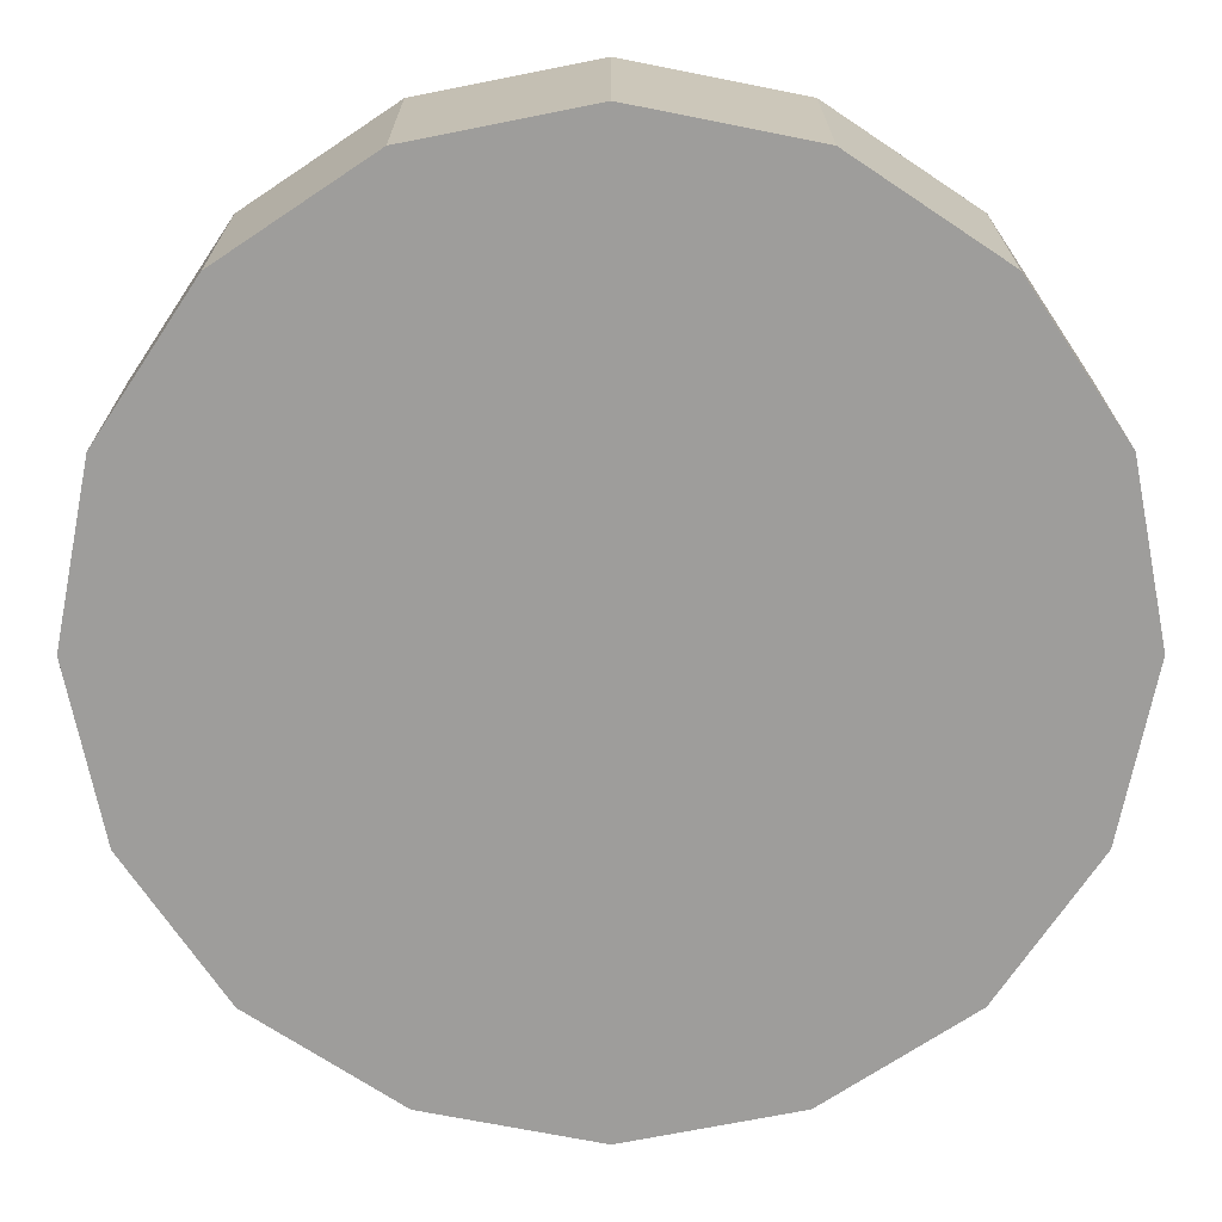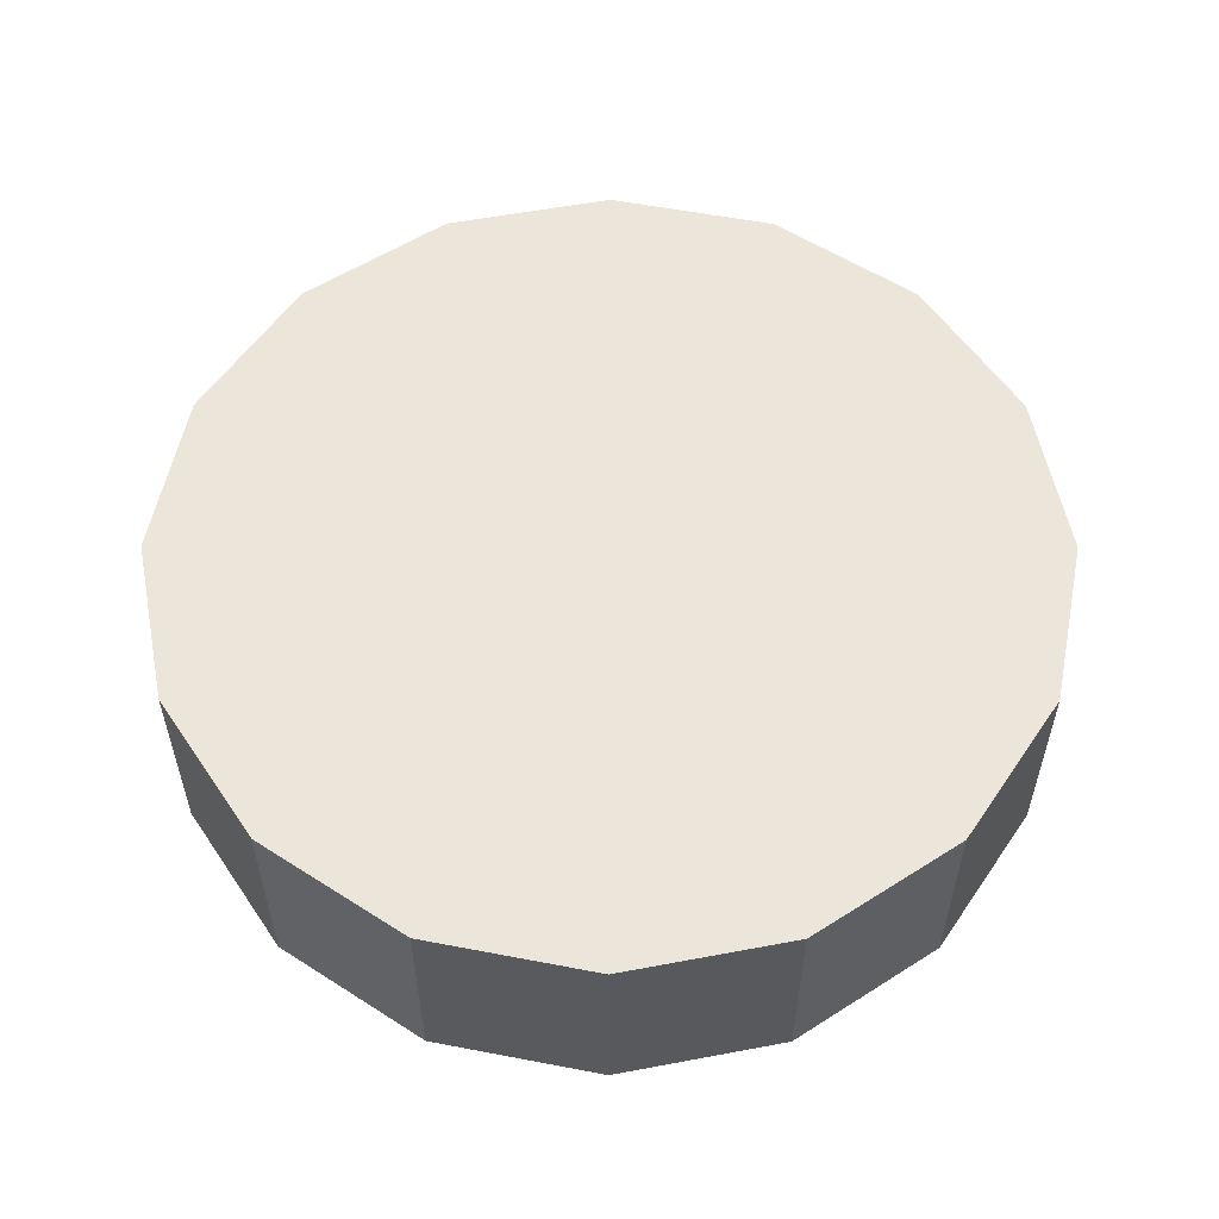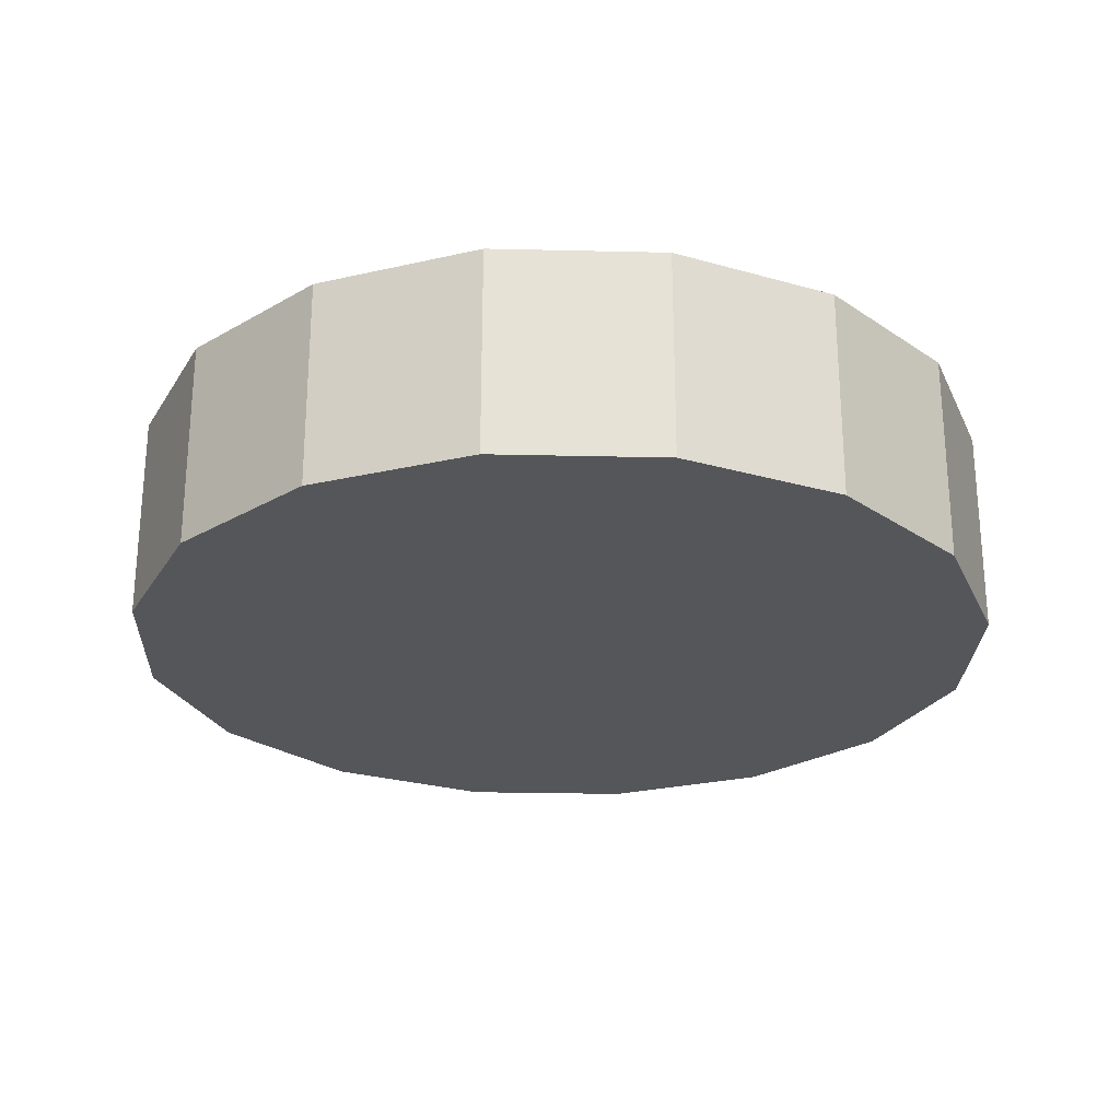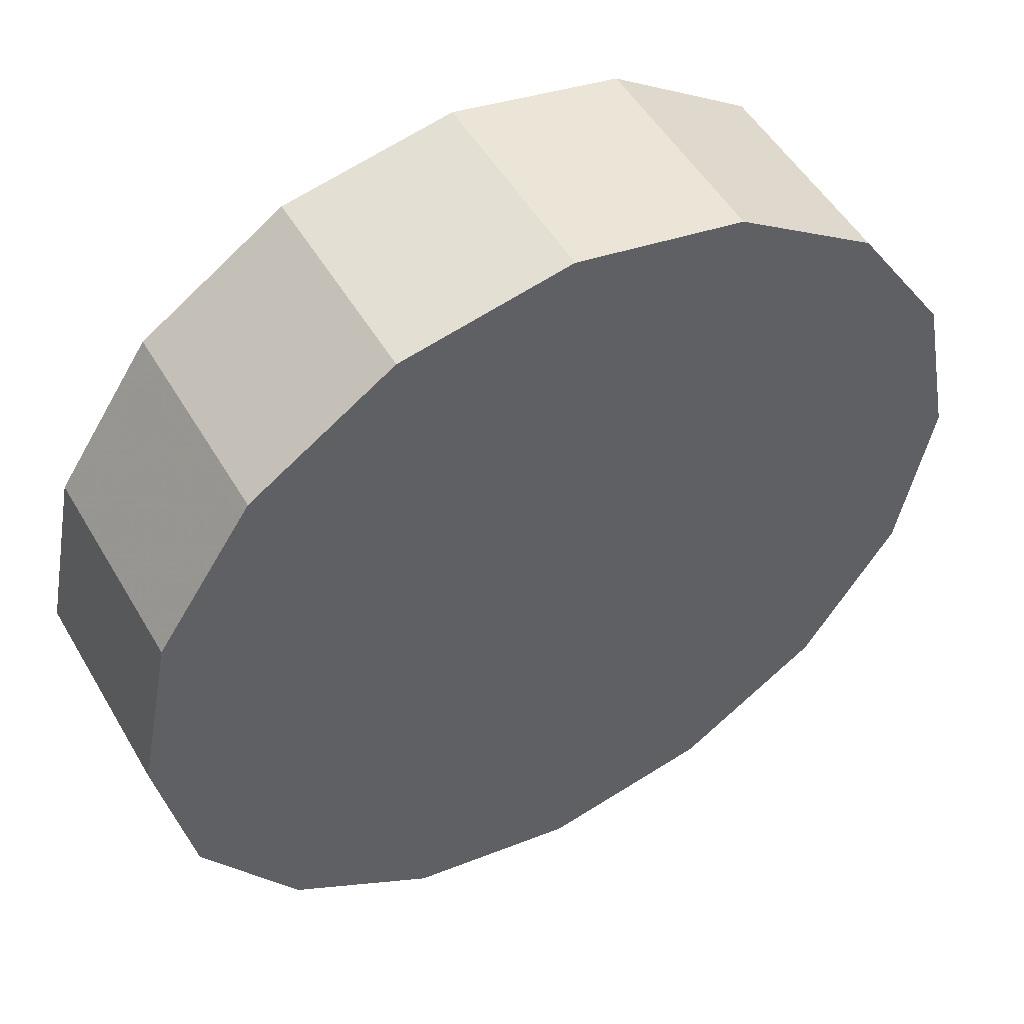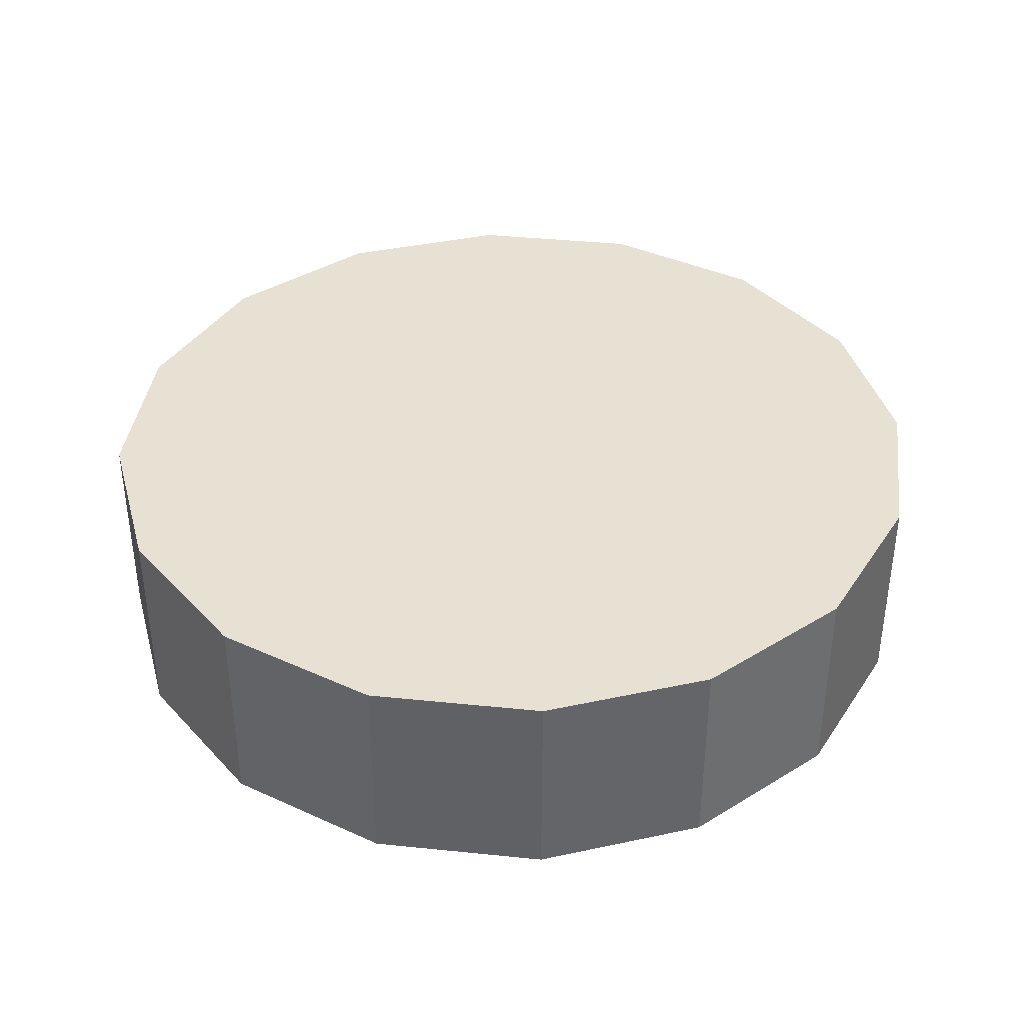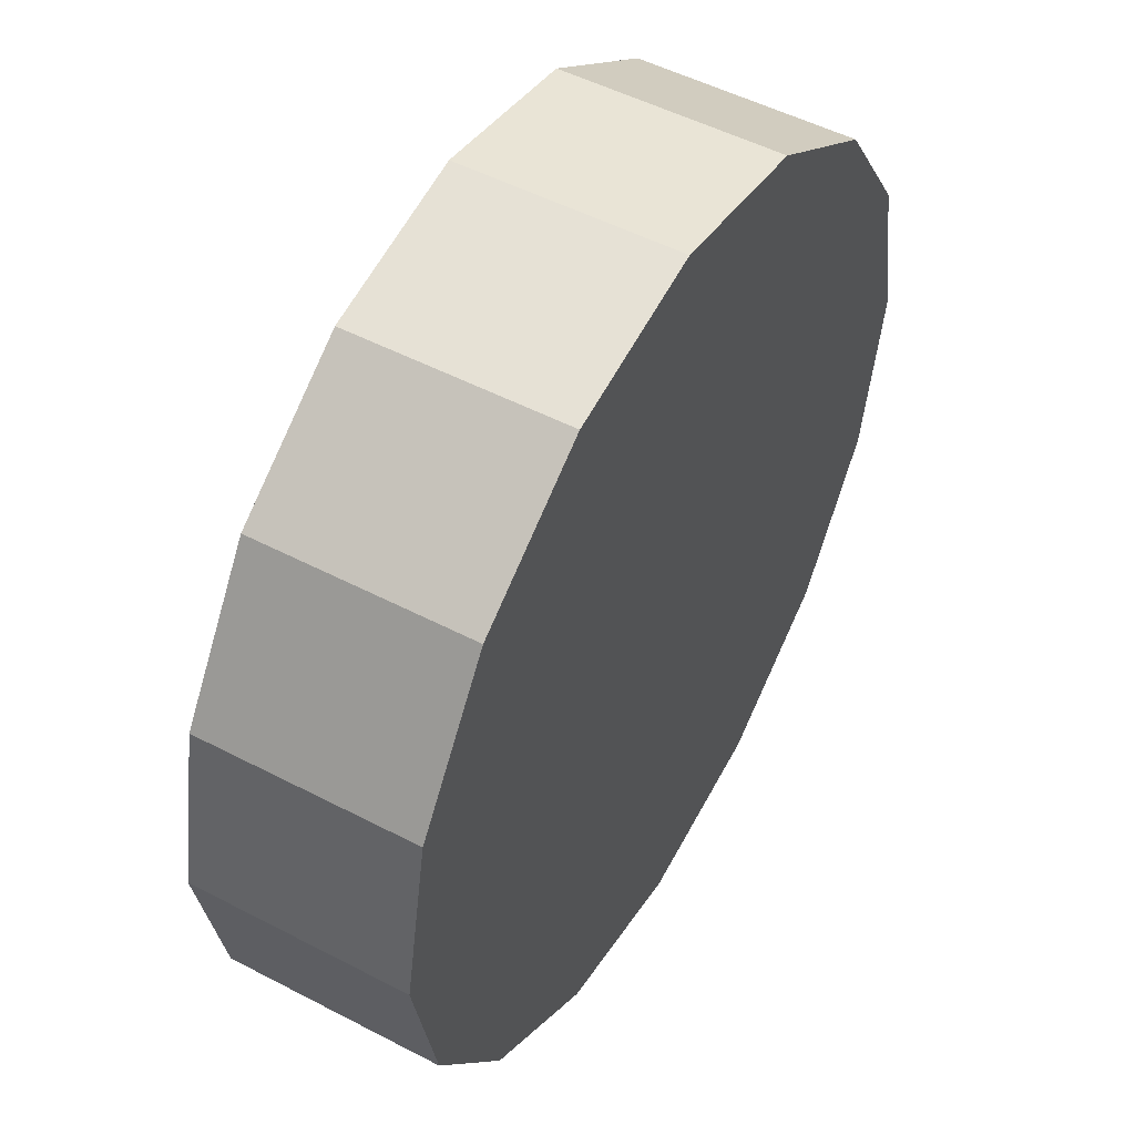
<metadata>
{"format":"obj","ext":"obj","renderer":"f3d","projection":"perspective","resolution":1024,"background":"white","views":[{"elev":19.4,"azim":179.9,"up":"+Y"},{"elev":56.3,"azim":0.1,"up":"+Z"},{"elev":-25.6,"azim":-103.4,"up":"+Z"},{"elev":50.9,"azim":150.5,"up":"+Y"},{"elev":38.8,"azim":153.6,"up":"+Z"},{"elev":51.1,"azim":119.6,"up":"+Y"}]}
</metadata>
<code>
v -0.0225 3.527 -1.858
v -0.02881 3.558 -1.858
v -0.0468 3.585 -1.858
v -0.07372 3.603 -1.858
v -0.1055 3.61 -1.858
v -0.1372 3.603 -1.858
v -0.1642 3.585 -1.858
v -0.1821 3.558 -1.858
v -0.1885 3.527 -1.858
v -0.1821 3.495 -1.858
v -0.1642 3.468 -1.858
v -0.1372 3.45 -1.858
v -0.1055 3.444 -1.858
v -0.07372 3.45 -1.858
v -0.0468 3.468 -1.858
v -0.02881 3.495 -1.858
v -0.1055 3.527 -1.858
v -0.1055 3.527 -1.858
v -0.1055 3.527 -1.858
v -0.1055 3.527 -1.858
v -0.1055 3.527 -1.858
v -0.1055 3.527 -1.858
v -0.1055 3.527 -1.858
v -0.1055 3.527 -1.858
v -0.1055 3.527 -1.858
v -0.1055 3.527 -1.858
v -0.1055 3.527 -1.858
v -0.1055 3.527 -1.858
v -0.1055 3.527 -1.858
v -0.1055 3.527 -1.858
v -0.1055 3.527 -1.858
v -0.1055 3.527 -1.858
v -0.0225 3.527 -1.818
v -0.02881 3.558 -1.818
v -0.0468 3.585 -1.818
v -0.07372 3.603 -1.818
v -0.1055 3.61 -1.818
v -0.1372 3.603 -1.818
v -0.1642 3.585 -1.818
v -0.1821 3.558 -1.818
v -0.1885 3.527 -1.818
v -0.1821 3.495 -1.818
v -0.1642 3.468 -1.818
v -0.1372 3.45 -1.818
v -0.1055 3.444 -1.818
v -0.07372 3.45 -1.818
v -0.0468 3.468 -1.818
v -0.02881 3.495 -1.818
v -0.1055 3.527 -1.818
v -0.1055 3.527 -1.818
v -0.1055 3.527 -1.818
v -0.1055 3.527 -1.818
v -0.1055 3.527 -1.818
v -0.1055 3.527 -1.818
v -0.1055 3.527 -1.818
v -0.1055 3.527 -1.818
v -0.1055 3.527 -1.818
v -0.1055 3.527 -1.818
v -0.1055 3.527 -1.818
v -0.1055 3.527 -1.818
v -0.1055 3.527 -1.818
v -0.1055 3.527 -1.818
v -0.1055 3.527 -1.818
v -0.1055 3.527 -1.818
f 33 34 49
f 49 34 50
f 34 35 50
f 50 35 51
f 35 36 51
f 51 36 52
f 36 37 52
f 52 37 53
f 37 38 53
f 53 38 54
f 38 39 54
f 54 39 55
f 39 40 55
f 55 40 56
f 40 41 56
f 56 41 57
f 41 42 57
f 57 42 58
f 42 43 58
f 58 43 59
f 43 44 59
f 59 44 60
f 44 45 60
f 60 45 61
f 45 46 61
f 61 46 62
f 46 47 62
f 62 47 63
f 47 48 63
f 63 48 64
f 48 33 64
f 64 33 49
f 2 1 17
f 2 17 18
f 3 2 18
f 3 18 19
f 4 3 19
f 4 19 20
f 5 4 20
f 5 20 21
f 6 5 21
f 6 21 22
f 7 6 22
f 7 22 23
f 8 7 23
f 8 23 24
f 9 8 24
f 9 24 25
f 10 9 25
f 10 25 26
f 11 10 26
f 11 26 27
f 12 11 27
f 12 27 28
f 13 12 28
f 13 28 29
f 14 13 29
f 14 29 30
f 15 14 30
f 15 30 31
f 16 15 31
f 16 31 32
f 1 16 32
f 1 32 17
f 49 50 17
f 17 50 18
f 50 51 18
f 18 51 19
f 51 52 19
f 19 52 20
f 52 53 20
f 20 53 21
f 53 54 21
f 21 54 22
f 54 55 22
f 22 55 23
f 55 56 23
f 23 56 24
f 56 57 24
f 24 57 25
f 57 58 25
f 25 58 26
f 58 59 26
f 26 59 27
f 59 60 27
f 27 60 28
f 60 61 28
f 28 61 29
f 61 62 29
f 29 62 30
f 62 63 30
f 30 63 31
f 63 64 31
f 31 64 32
f 64 49 32
f 32 49 17
f 1 2 33
f 33 2 34
f 2 3 34
f 34 3 35
f 3 4 35
f 35 4 36
f 4 5 36
f 36 5 37
f 5 6 37
f 37 6 38
f 6 7 38
f 38 7 39
f 7 8 39
f 39 8 40
f 8 9 40
f 40 9 41
f 9 10 41
f 41 10 42
f 10 11 42
f 42 11 43
f 11 12 43
f 43 12 44
f 12 13 44
f 44 13 45
f 13 14 45
f 45 14 46
f 14 15 46
f 46 15 47
f 15 16 47
f 47 16 48
f 16 1 48
f 48 1 33

</code>
